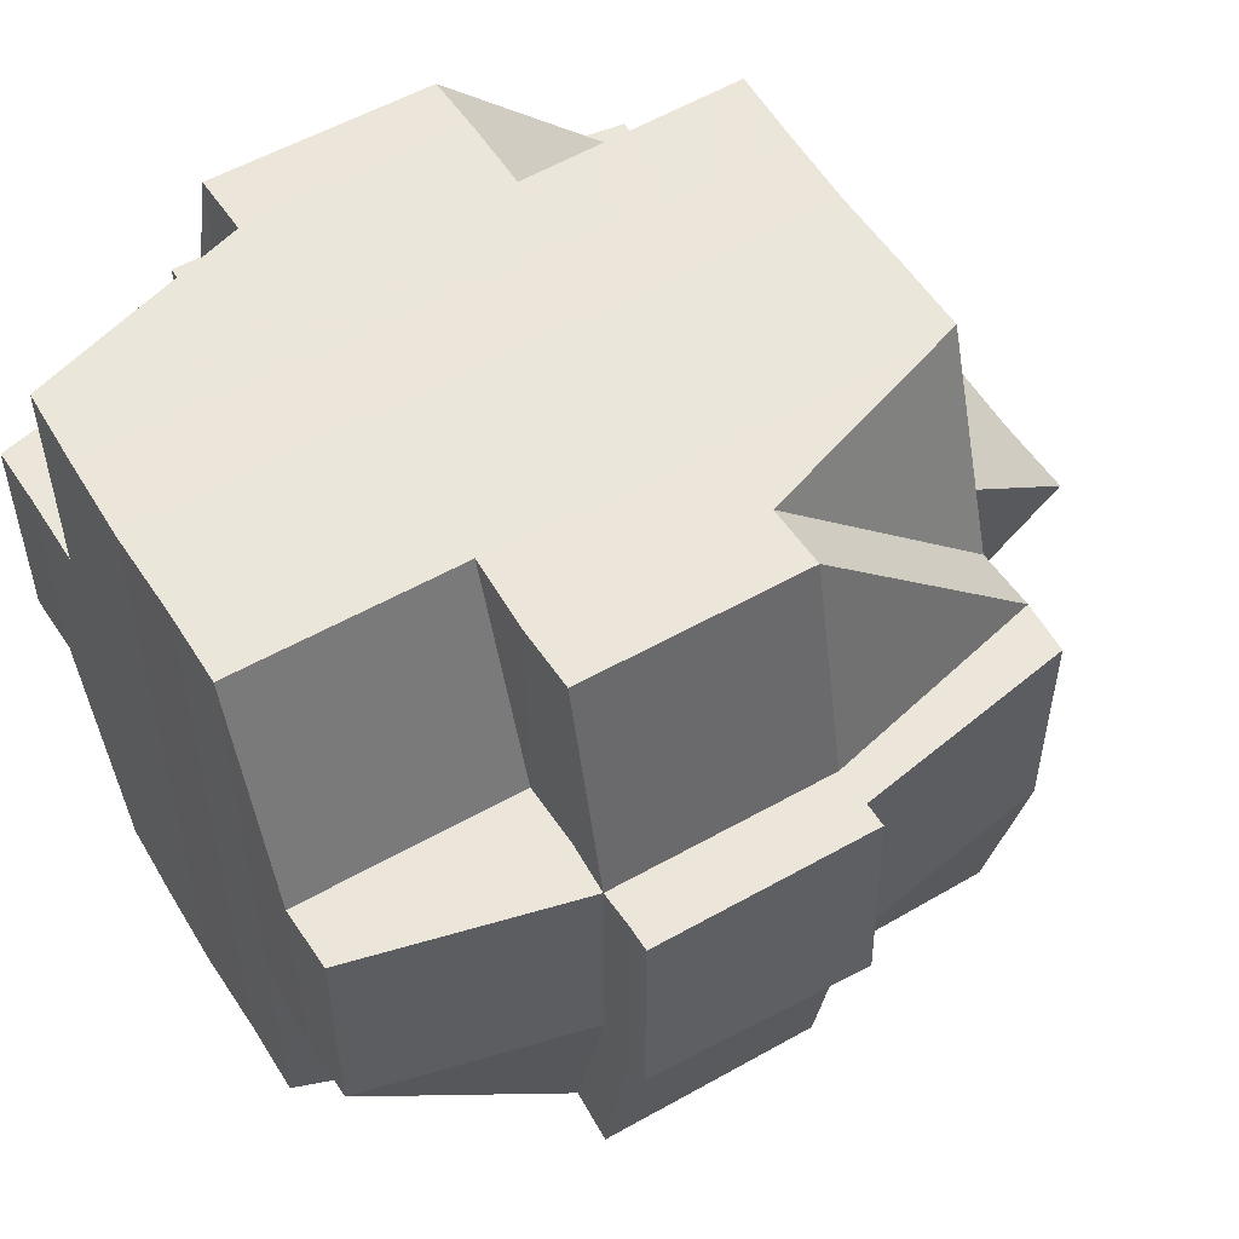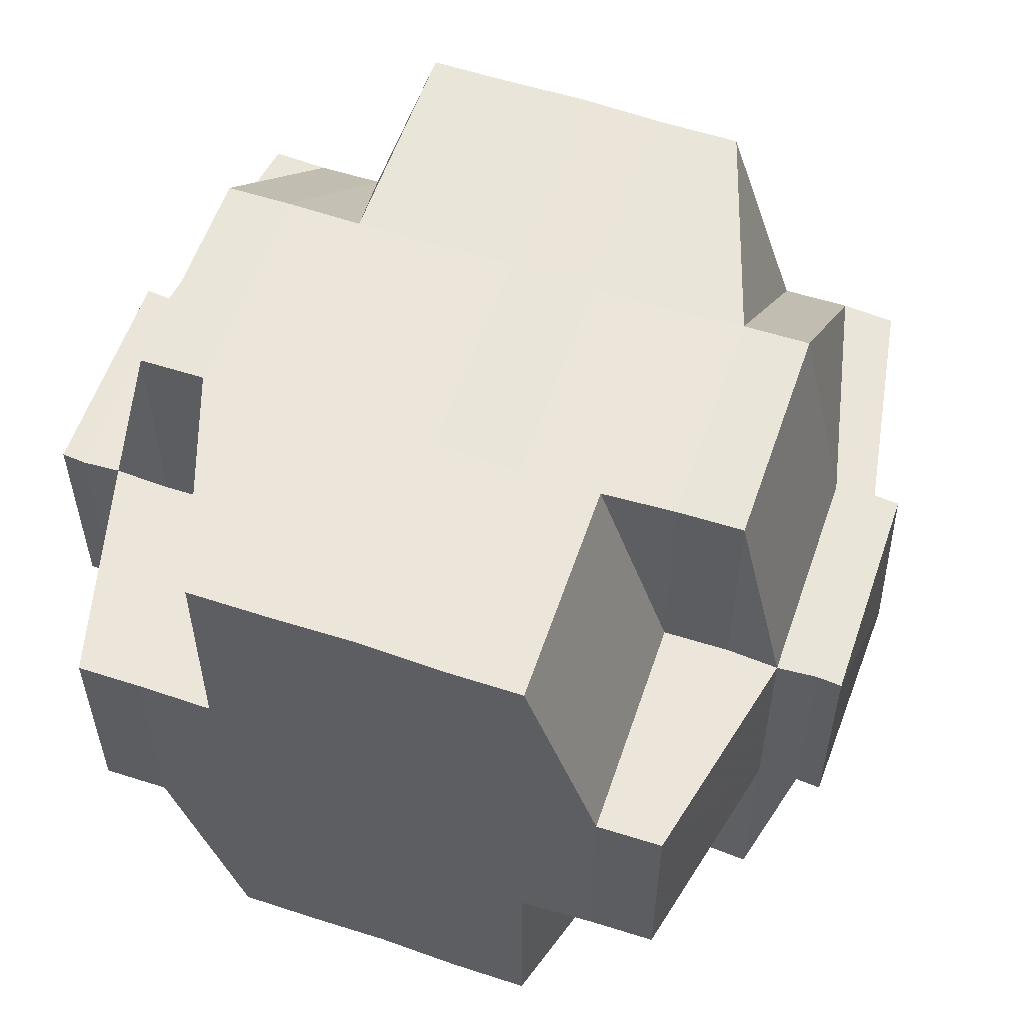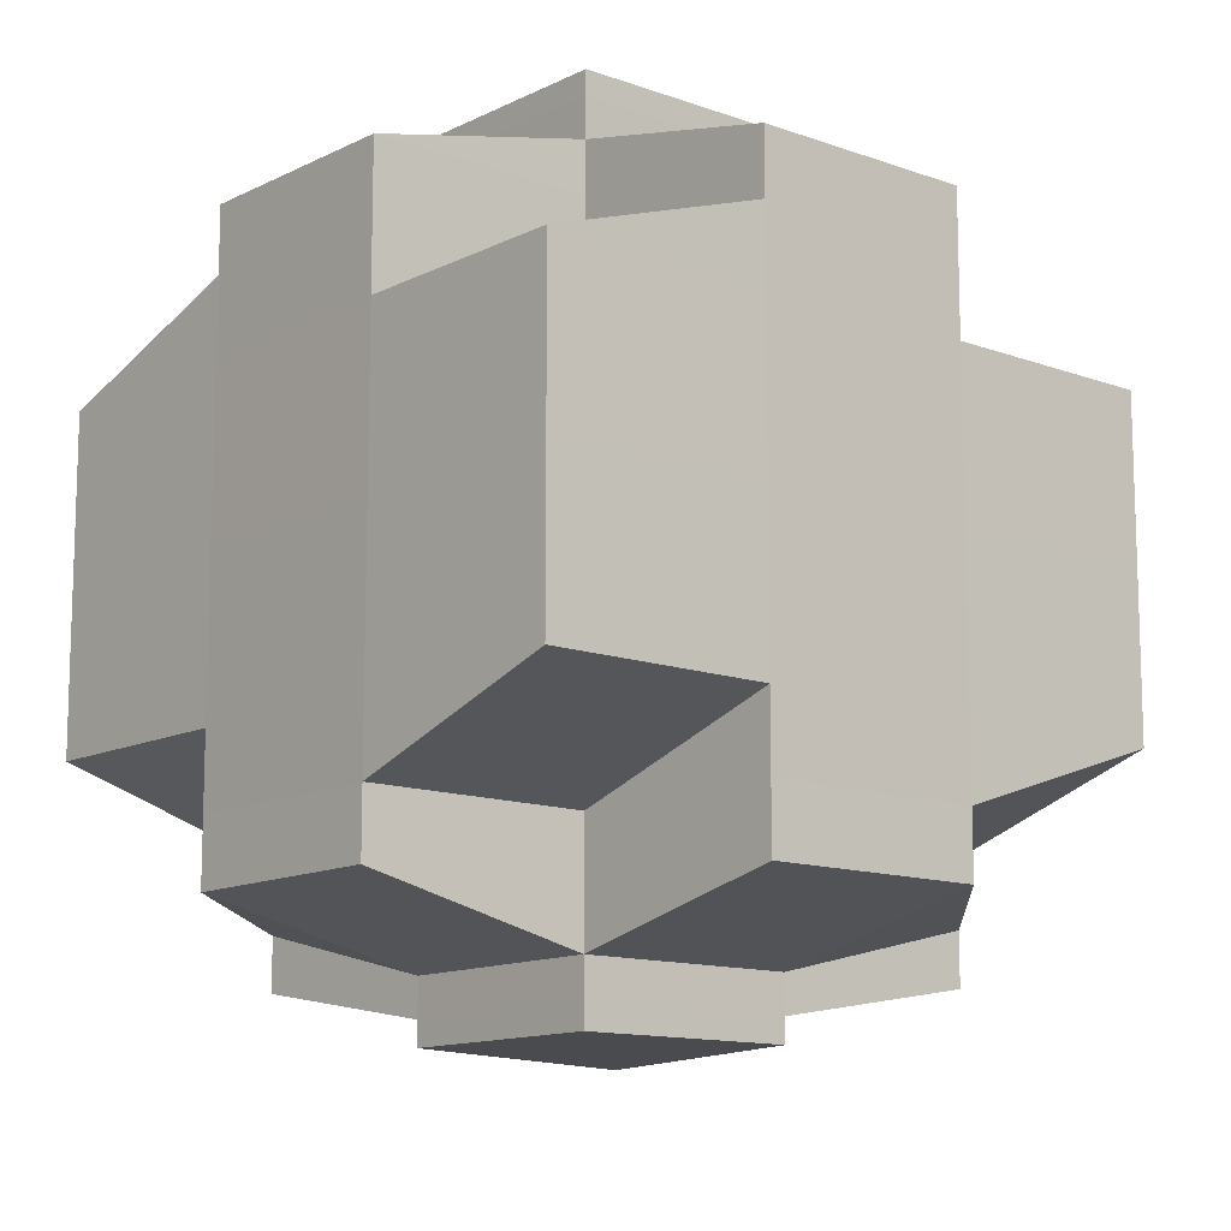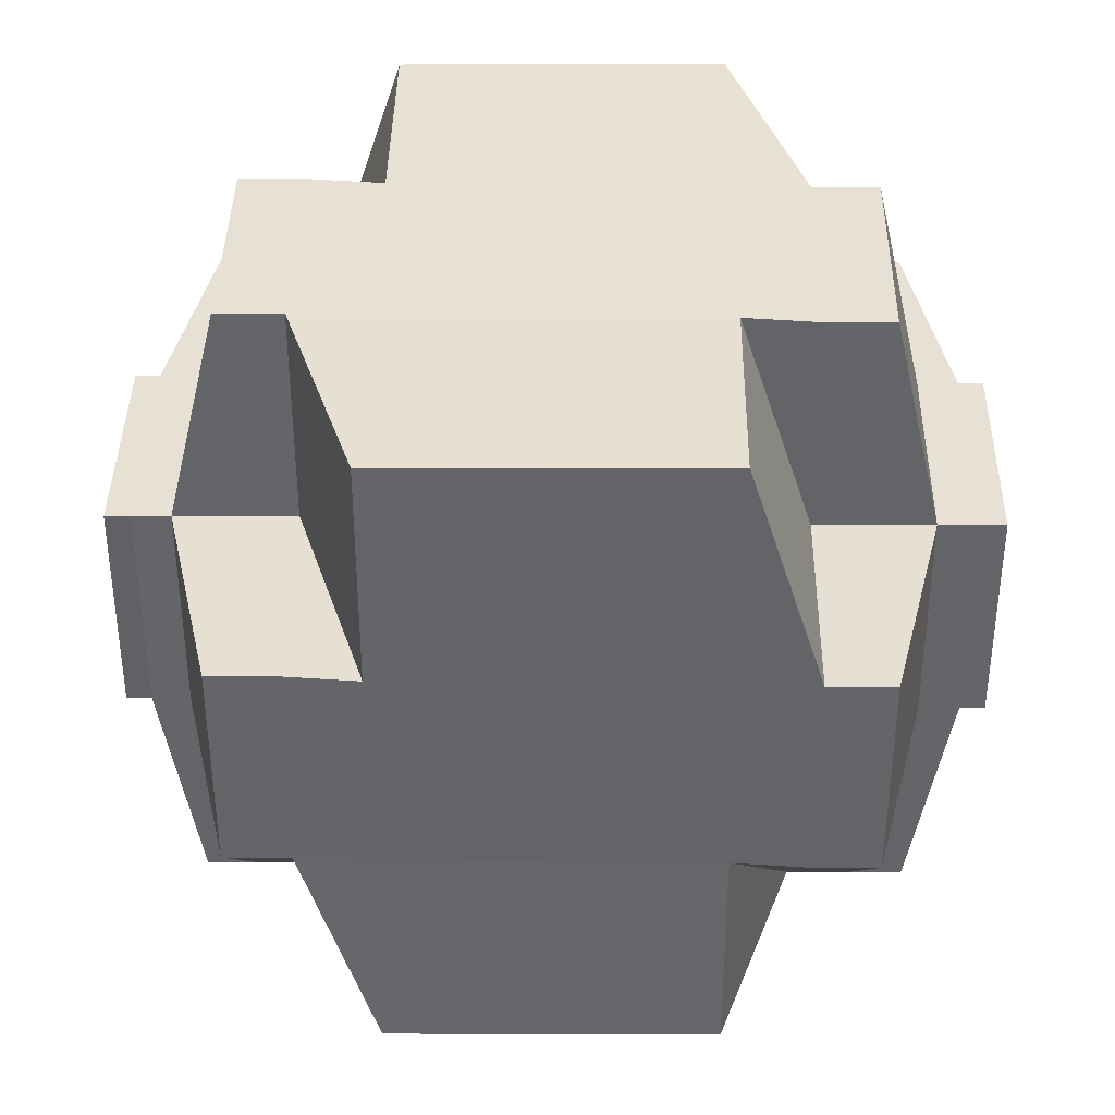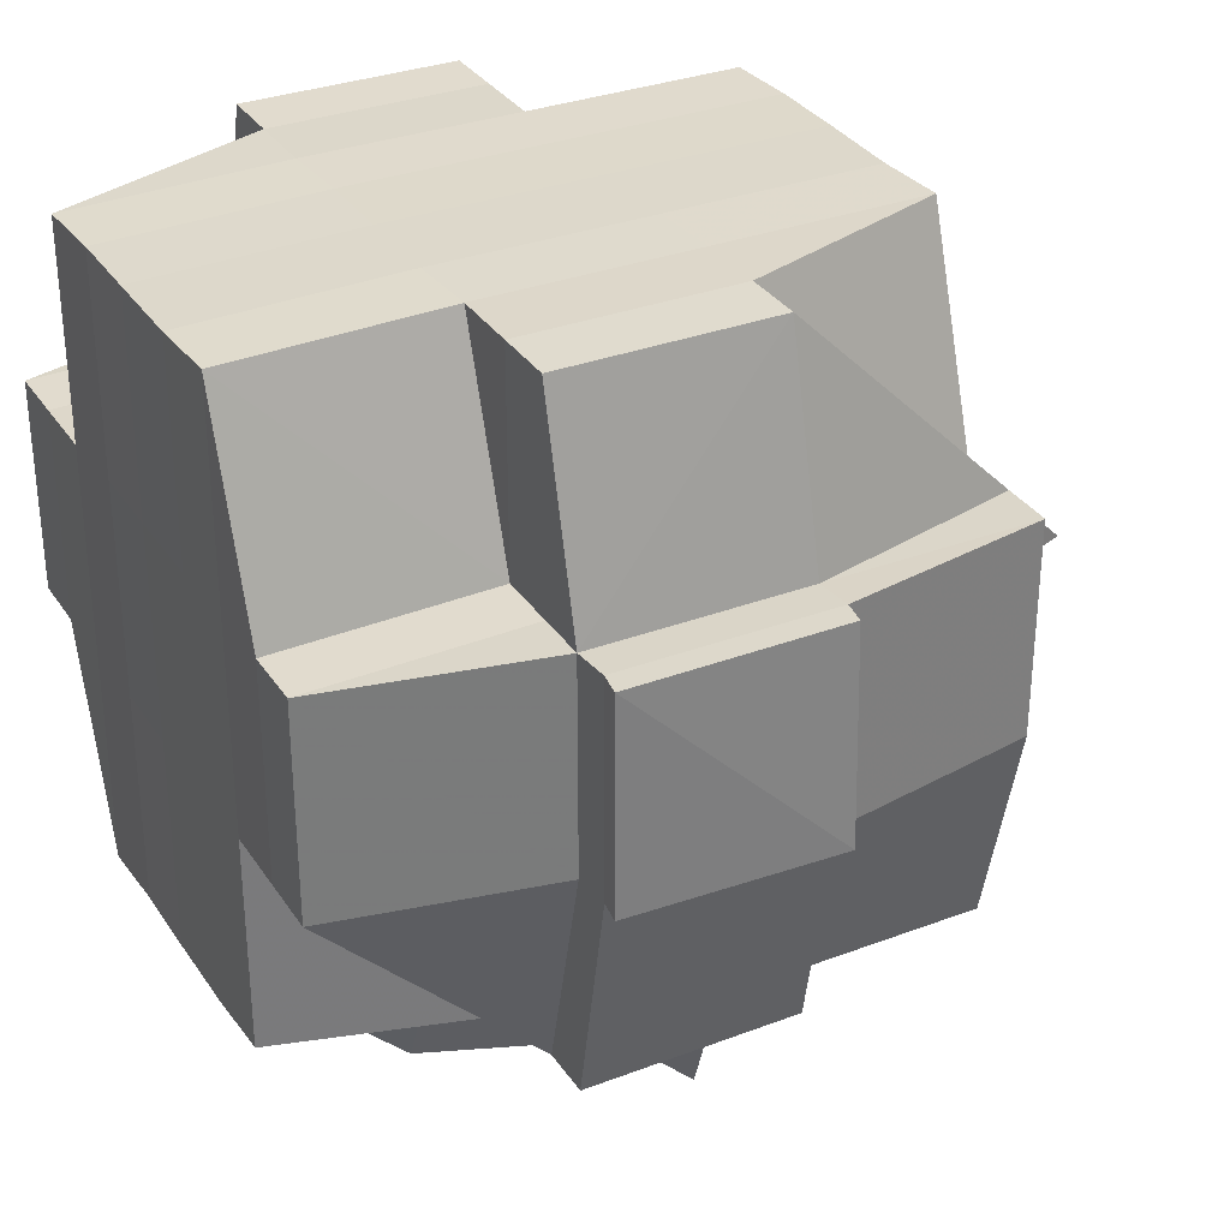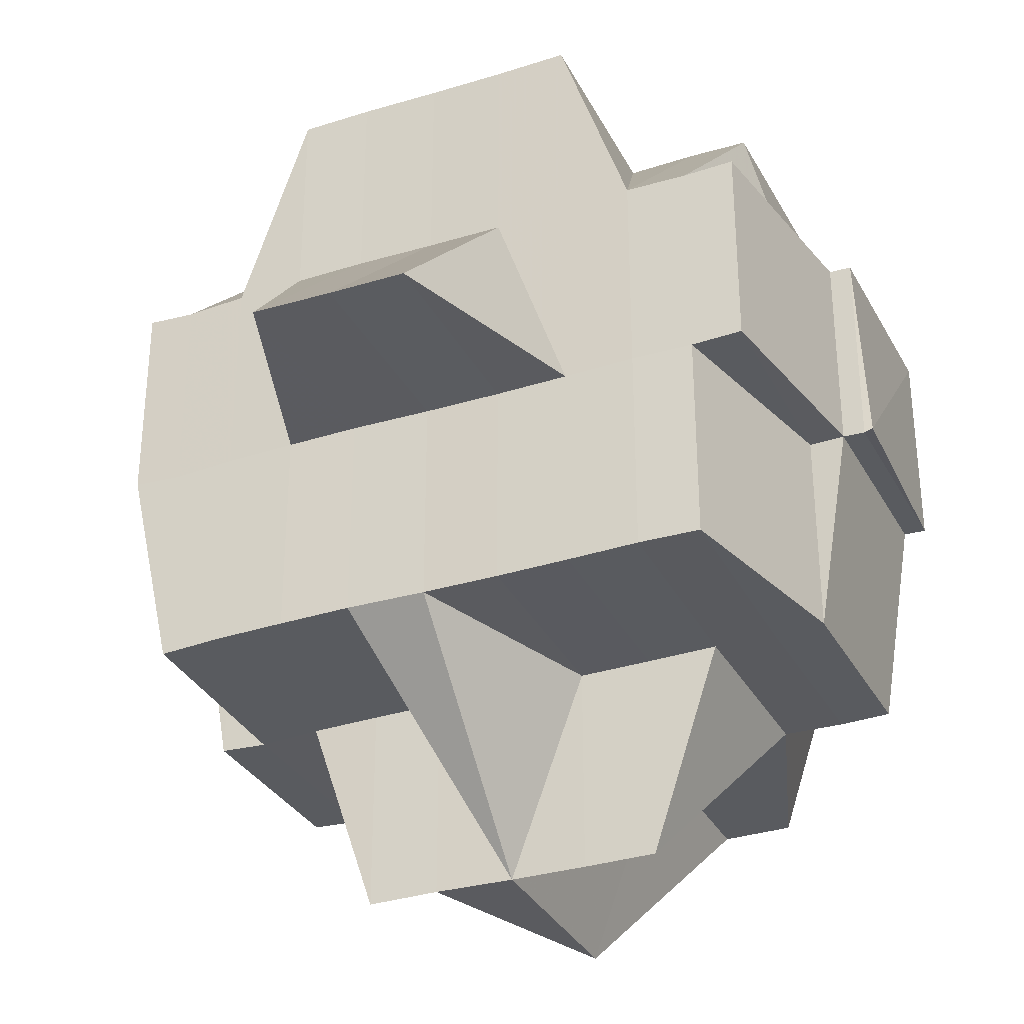
<metadata>
{"format":"obj","ext":"obj","renderer":"f3d","projection":"perspective","resolution":1024,"background":"white","views":[{"elev":55.0,"azim":-31.4,"up":"+Y"},{"elev":57.5,"azim":-71.1,"up":"+Y"},{"elev":-12.4,"azim":-130.8,"up":"+Z"},{"elev":38.6,"azim":-89.1,"up":"+Y"},{"elev":32.1,"azim":-28.6,"up":"+Y"},{"elev":-32.7,"azim":114.0,"up":"+Y"}]}
</metadata>
<code>
o 3644
v 2227 1913 12.63
v 2227 1913 12.63
v 2227 1913 12.63
v 2227 1913 12.63
v 2227 1913 12.63
v 2227 1913 12.63
v 2227 1913 12.63
v 2227 1913 12.63
v 2227 1913 12.63
v 2227 1913 12.63
v 2227 1913 12.63
v 2227 1913 12.63
v 2227 1913 12.63
v 2227 1913 12.63
v 2227 1913 12.63
v 2227 1913 12.63
v 2227 1913 12.62
v 2227 1913 12.62
v 2227 1913 12.63
v 2227 1913 12.63
v 2227 1913 12.62
v 2227 1913 12.62
v 2227 1913 12.63
v 2227 1913 12.63
v 2227 1913 12.63
v 2227 1913 12.63
v 2227 1913 12.62
v 2227 1913 12.62
v 2227 1913 12.62
v 2227 1913 12.62
v 2227 1913 12.62
v 2227 1913 12.62
v 2227 1913 12.62
v 2227 1913 12.62
v 2227 1913 12.62
v 2227 1913 12.62
v 2227 1913 12.62
v 2227 1913 12.62
v 2227 1913 12.62
v 2227 1913 12.63
v 2227 1913 12.62
v 2227 1913 12.62
v 2227 1913 12.63
v 2227 1913 12.63
v 2227 1913 12.63
v 2227 1913 12.62
v 2227 1913 12.62
v 2227 1913 12.63
v 2227 1913 12.63
v 2227 1913 12.63
v 2227 1913 12.62
v 2227 1913 12.62
v 2227 1913 12.62
v 2227 1913 12.62
v 2227 1913 12.62
v 2227 1913 12.62
v 2227 1913 12.62
v 2227 1913 12.61
v 2227 1913 12.62
v 2227 1913 12.62
v 2227 1913 12.62
v 2227 1913 12.62
v 2227 1913 12.62
v 2227 1913 12.62
v 2227 1913 12.61
v 2227 1913 12.62
v 2227 1913 12.61
v 2227 1913 12.62
v 2227 1913 12.62
v 2227 1913 12.62
v 2227 1913 12.62
v 2227 1913 12.62
v 2227 1913 12.62
v 2227 1913 12.62
v 2227 1913 12.62
v 2227 1913 12.61
v 2227 1913 12.61
v 2227 1913 12.61
v 2227 1913 12.61
v 2227 1913 12.61
v 2227 1913 12.61
v 2227 1913 12.61
v 2227 1913 12.6
v 2227 1913 12.61
v 2227 1913 12.6
v 2227 1913 12.6
v 2227 1913 12.61
v 2227 1913 12.6
v 2227 1913 12.6
v 2227 1913 12.6
v 2227 1913 12.6
v 2227 1913 12.6
v 2227 1913 12.61
v 2227 1913 12.6
v 2227 1913 12.6
v 2227 1913 12.61
v 2227 1913 12.61
v 2227 1913 12.61
v 2227 1913 12.61
v 2227 1913 12.61
v 2227 1913 12.61
v 2227 1913 12.6
v 2227 1913 12.6
v 2227 1913 12.61
v 2227 1913 12.62
v 2227 1913 12.62
v 2227 1913 12.61
v 2227 1913 12.62
v 2227 1913 12.62
v 2227 1913 12.62
v 2227 1913 12.61
v 2227 1913 12.61
v 2227 1913 12.61
v 2227 1913 12.6
v 2227 1913 12.6
v 2227 1913 12.61
v 2227 1913 12.6
v 2227 1913 12.6
v 2227 1913 12.62
v 2227 1913 12.62
v 2227 1913 12.62
v 2227 1913 12.62
v 2227 1913 12.62
v 2227 1913 12.62
v 2227 1913 12.62
v 2227 1913 12.62
v 2227 1913 12.62
v 2227 1913 12.62
v 2227 1913 12.62
v 2227 1913 12.62
v 2227 1913 12.63
v 2227 1913 12.62
v 2227 1913 12.62
v 2227 1913 12.62
v 2227 1913 12.63
v 2227 1913 12.63
v 2227 1913 12.63
v 2227 1913 12.63
v 2227 1913 12.63
v 2227 1913 12.63
v 2227 1913 12.63
v 2227 1913 12.63
v 2227 1913 12.63
v 2227 1913 12.62
v 2227 1913 12.63
v 2227 1913 12.62
v 2227 1913 12.62
v 2227 1913 12.62
v 2227 1913 12.62
v 2227 1913 12.62
v 2227 1913 12.61
v 2227 1913 12.62
v 2227 1913 12.62
v 2227 1913 12.61
v 2227 1913 12.61
v 2227 1913 12.61
v 2227 1913 12.6
v 2227 1913 12.61
v 2227 1913 12.61
v 2227 1913 12.61
v 2227 1913 12.61
v 2227 1913 12.62
v 2227 1913 12.62
v 2227 1913 12.62
v 2227 1913 12.61
v 2227 1913 12.61
v 2227 1913 12.6
v 2227 1913 12.6
v 2227 1913 12.6
v 2227 1913 12.6
v 2227 1913 12.6
v 2227 1913 12.6
v 2227 1913 12.6
v 2227 1913 12.61
v 2227 1913 12.6
v 2227 1913 12.6
v 2227 1913 12.61
v 2227 1913 12.61
v 2227 1913 12.61
v 2227 1913 12.6
v 2227 1913 12.61
v 2227 1913 12.6
v 2227 1913 12.6
v 2227 1913 12.6
v 2227 1913 12.6
v 2227 1913 12.6
v 2227 1913 12.6
v 2227 1913 12.6
v 2227 1913 12.59
v 2227 1913 12.6
v 2227 1913 12.6
v 2227 1913 12.6
v 2227 1913 12.6
v 2227 1913 12.59
v 2227 1913 12.6
v 2227 1913 12.6
v 2227 1913 12.6
v 2227 1913 12.6
v 2227 1913 12.6
v 2227 1913 12.6
v 2227 1913 12.6
v 2227 1913 12.6
v 2227 1913 12.6
v 2227 1913 12.6
v 2227 1913 12.6
v 2227 1913 12.6
v 2227 1913 12.6
v 2227 1913 12.6
v 2227 1913 12.6
v 2227 1913 12.6
v 2227 1913 12.6
v 2227 1913 12.6
v 2227 1913 12.6
v 2227 1913 12.59
v 2227 1913 12.6
v 2227 1913 12.6
v 2227 1913 12.6
v 2227 1913 12.6
v 2227 1913 12.6
v 2227 1913 12.6
v 2227 1913 12.6
v 2227 1913 12.61
v 2227 1913 12.6
v 2227 1913 12.6
v 2227 1913 12.6
v 2227 1913 12.6
v 2227 1913 12.6
v 2227 1913 12.6
v 2227 1913 12.6
v 2227 1913 12.6
v 2227 1913 12.6
v 2227 1913 12.6
v 2227 1913 12.6
v 2227 1913 12.6
v 2227 1913 12.6
v 2227 1913 12.6
v 2227 1913 12.6
v 2227 1913 12.6
v 2227 1913 12.6
v 2227 1913 12.61
v 2227 1913 12.61
v 2227 1913 12.6
v 2227 1913 12.61
v 2227 1913 12.61
v 2227 1913 12.62
v 2227 1913 12.61
v 2227 1913 12.61
v 2227 1913 12.61
v 2227 1913 12.62
v 2227 1913 12.62
v 2227 1913 12.62
v 2227 1913 12.62
v 2227 1913 12.62
v 2227 1913 12.61
v 2227 1913 12.62
v 2227 1913 12.62
v 2227 1913 12.62
v 2227 1913 12.62
v 2227 1913 12.62
v 2227 1913 12.62
v 2227 1913 12.61
v 2227 1913 12.61
v 2227 1913 12.61
v 2227 1913 12.62
v 2227 1913 12.61
v 2227 1913 12.62
v 2227 1913 12.62
v 2227 1913 12.62
v 2227 1913 12.62
v 2227 1913 12.62
v 2227 1913 12.63
v 2227 1913 12.62
v 2227 1913 12.62
v 2227 1913 12.62
v 2227 1913 12.62
v 2227 1913 12.62
v 2227 1913 12.62
v 2227 1913 12.62
v 2227 1913 12.62
v 2227 1913 12.62
v 2227 1913 12.62
v 2227 1913 12.62
v 2227 1913 12.62
v 2227 1913 12.62
v 2227 1913 12.62
v 2227 1913 12.61
v 2227 1913 12.61
v 2227 1913 12.62
v 2227 1913 12.62
v 2227 1913 12.61
v 2227 1913 12.62
v 2227 1913 12.61
v 2227 1913 12.61
v 2227 1913 12.6
v 2227 1913 12.6
v 2227 1913 12.6
v 2227 1913 12.6
v 2227 1913 12.6
v 2227 1913 12.6
v 2227 1913 12.6
v 2227 1913 12.6
v 2227 1913 12.6
v 2227 1913 12.6
v 2227 1913 12.6
v 2227 1913 12.6
v 2227 1913 12.6
v 2227 1913 12.6
v 2227 1913 12.6
v 2227 1913 12.6
v 2227 1913 12.6
v 2227 1913 12.59
v 2227 1913 12.59
v 2227 1913 12.59
v 2227 1913 12.59
v 2227 1913 12.6
v 2227 1913 12.6
v 2227 1913 12.6
v 2227 1913 12.59
v 2227 1913 12.59
v 2227 1913 12.6
v 2227 1913 12.59
v 2227 1913 12.59
v 2227 1913 12.6
v 2227 1913 12.59
v 2227 1913 12.59
v 2227 1913 12.59
v 2227 1913 12.6
v 2227 1913 12.6
v 2227 1913 12.63
v 2227 1913 12.63
v 2227 1913 12.63
v 2227 1913 12.63
v 2227 1913 12.63
v 2227 1913 12.63
v 2227 1913 12.63
v 2227 1913 12.63
v 2227 1913 12.63
v 2227 1913 12.63
v 2227 1913 12.63
v 2227 1913 12.63
v 2227 1913 12.63
v 2227 1913 12.62
v 2227 1913 12.62
v 2227 1913 12.62
v 2227 1913 12.62
v 2227 1913 12.62
v 2227 1913 12.62
v 2227 1913 12.62
v 2227 1913 12.62
v 2227 1913 12.62
v 2227 1913 12.61
v 2227 1913 12.61
v 2227 1913 12.59
v 2227 1913 12.59
v 2227 1913 12.59
v 2227 1913 12.59
v 2227 1913 12.59
v 2227 1913 12.59
v 2227 1913 12.59
v 2227 1913 12.59
v 2227 1913 12.59
v 2227 1913 12.59
v 2227 1913 12.59
v 2227 1913 12.59
v 2227 1913 12.59
v 2227 1913 12.59
v 2227 1913 12.59
v 2227 1913 12.59
v 2227 1913 12.59
v 2227 1913 12.59
v 2227 1913 12.59
f 1 2 3
f 4 5 1
f 6 7 5
f 8 9 3
f 10 11 8
f 12 13 9
f 11 14 12
f 15 16 13
f 17 18 16
f 19 20 12
f 14 21 20
f 20 22 23
f 20 23 24
f 25 24 26
f 27 17 20
f 21 28 27
f 29 27 20
f 30 31 29
f 27 32 17
f 33 32 27
f 33 34 32
f 32 35 17
f 17 35 36
f 35 37 36
f 36 37 38
f 39 38 40
f 35 41 37
f 32 42 35
f 34 42 32
f 40 43 44
f 45 46 43
f 37 47 46
f 48 49 44
f 50 51 49
f 52 53 47
f 54 55 53
f 56 57 52
f 57 58 59
f 60 59 61
f 62 61 63
f 64 65 60
f 66 67 64
f 68 66 41
f 41 64 69
f 70 41 71
f 72 64 41
f 41 73 74
f 64 75 73
f 65 76 75
f 77 65 64
f 77 78 65
f 78 79 65
f 79 80 76
f 65 79 81
f 82 83 79
f 84 78 77
f 85 86 80
f 79 85 87
f 88 85 79
f 89 90 86
f 88 89 85
f 85 89 91
f 91 92 93
f 94 95 92
f 96 94 97
f 98 97 99
f 97 100 101
f 102 103 100
f 81 97 104
f 81 104 105
f 105 104 106
f 104 107 108
f 105 108 109
f 110 111 105
f 112 113 107
f 114 115 113
f 116 117 112
f 117 118 114
f 119 110 120
f 121 119 122
f 120 123 124
f 125 126 123
f 127 125 124
f 122 124 128
f 129 127 128
f 130 128 131
f 124 123 132
f 128 124 133
f 124 132 133
f 128 134 135
f 136 128 137
f 136 135 138
f 139 138 2
f 140 141 139
f 141 142 143
f 142 144 145
f 123 146 132
f 147 148 146
f 146 149 132
f 146 150 149
f 148 151 150
f 152 150 146
f 153 154 152
f 154 155 156
f 155 157 158
f 159 158 160
f 161 160 162
f 163 162 164
f 165 166 161
f 166 167 159
f 167 168 169
f 168 170 171
f 172 171 169
f 169 171 173
f 169 173 174
f 173 175 176
f 173 176 177
f 174 177 178
f 174 173 179
f 171 180 173
f 181 182 174
f 171 183 180
f 184 183 171
f 184 185 186
f 183 187 180
f 188 189 185
f 190 189 191
f 192 191 193
f 194 189 195
f 196 194 197
f 197 198 199
f 200 195 201
f 200 201 202
f 203 188 200
f 204 203 200
f 205 202 103
f 205 200 172
f 206 200 205
f 89 206 205
f 207 206 89
f 207 208 206
f 209 207 89
f 209 89 88
f 210 207 209
f 211 208 207
f 212 213 207
f 213 214 208
f 215 212 209
f 216 209 88
f 217 215 216
f 218 209 216
f 219 220 218
f 216 221 222
f 220 223 224
f 225 224 226
f 227 226 228
f 229 223 230
f 231 229 232
f 233 232 234
f 235 230 236
f 237 236 238
f 237 239 240
f 241 242 240
f 240 239 84
f 239 216 84
f 84 216 78
f 240 84 243
f 243 84 77
f 243 244 245
f 246 240 243
f 247 241 246
f 248 240 246
f 246 243 249
f 249 243 72
f 249 245 250
f 42 250 251
f 42 249 252
f 253 246 249
f 253 249 42
f 254 246 253
f 255 247 253
f 34 253 42
f 256 255 34
f 257 253 34
f 258 34 259
f 260 261 257
f 261 262 254
f 261 263 264
f 262 265 263
f 260 264 266
f 267 266 268
f 267 268 269
f 270 269 271
f 272 273 271
f 274 275 273
f 276 277 275
f 278 276 279
f 280 260 281
f 282 281 283
f 284 260 280
f 285 284 280
f 284 286 260
f 286 261 260
f 287 286 284
f 288 284 285
f 289 290 284
f 291 289 285
f 290 292 286
f 286 293 261
f 179 293 286
f 292 294 293
f 293 262 261
f 294 295 296
f 293 296 262
f 297 296 293
f 296 298 262
f 262 298 248
f 298 299 265
f 298 300 299
f 296 301 298
f 301 302 298
f 180 301 296
f 180 187 301
f 301 303 302
f 187 303 301
f 303 304 300
f 305 306 187
f 306 307 308
f 187 309 303
f 303 309 235
f 309 310 304
f 311 312 310
f 309 311 211
f 313 314 312
f 315 309 316
f 317 318 309
f 318 313 319
f 320 321 315
f 321 322 323
f 319 324 325
f 319 326 208
f 208 325 327
f 208 327 328
f 329 330 331
f 330 332 333
f 334 25 335
f 335 336 337
f 338 339 334
f 5 339 25
f 339 340 336
f 341 342 339
f 343 344 340
f 339 343 19
f 133 343 339
f 133 132 343
f 132 345 343
f 343 345 346
f 132 149 345
f 345 347 344
f 149 285 345
f 285 348 347
f 345 285 274
f 150 349 350
f 351 178 349
f 156 351 150
f 150 351 288
f 151 181 351
f 352 174 351
f 351 174 287
f 353 354 355
f 354 356 357
f 358 357 359
f 360 358 361
f 361 362 363
f 364 356 362
f 365 364 366
f 367 368 369
f 369 370 371

</code>
